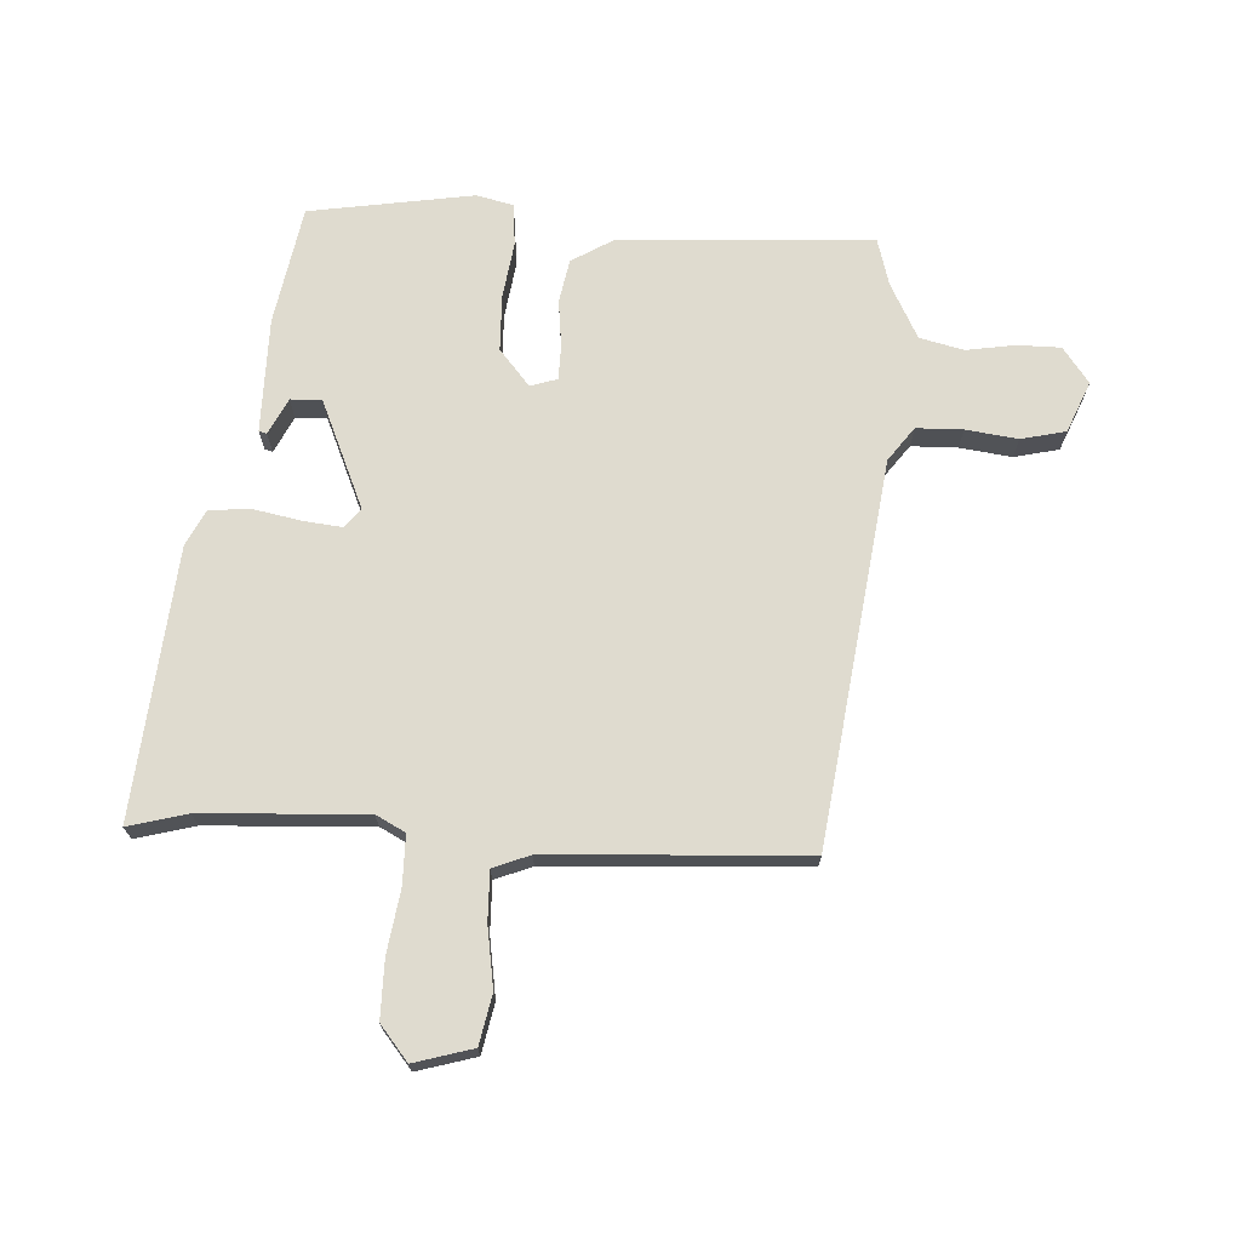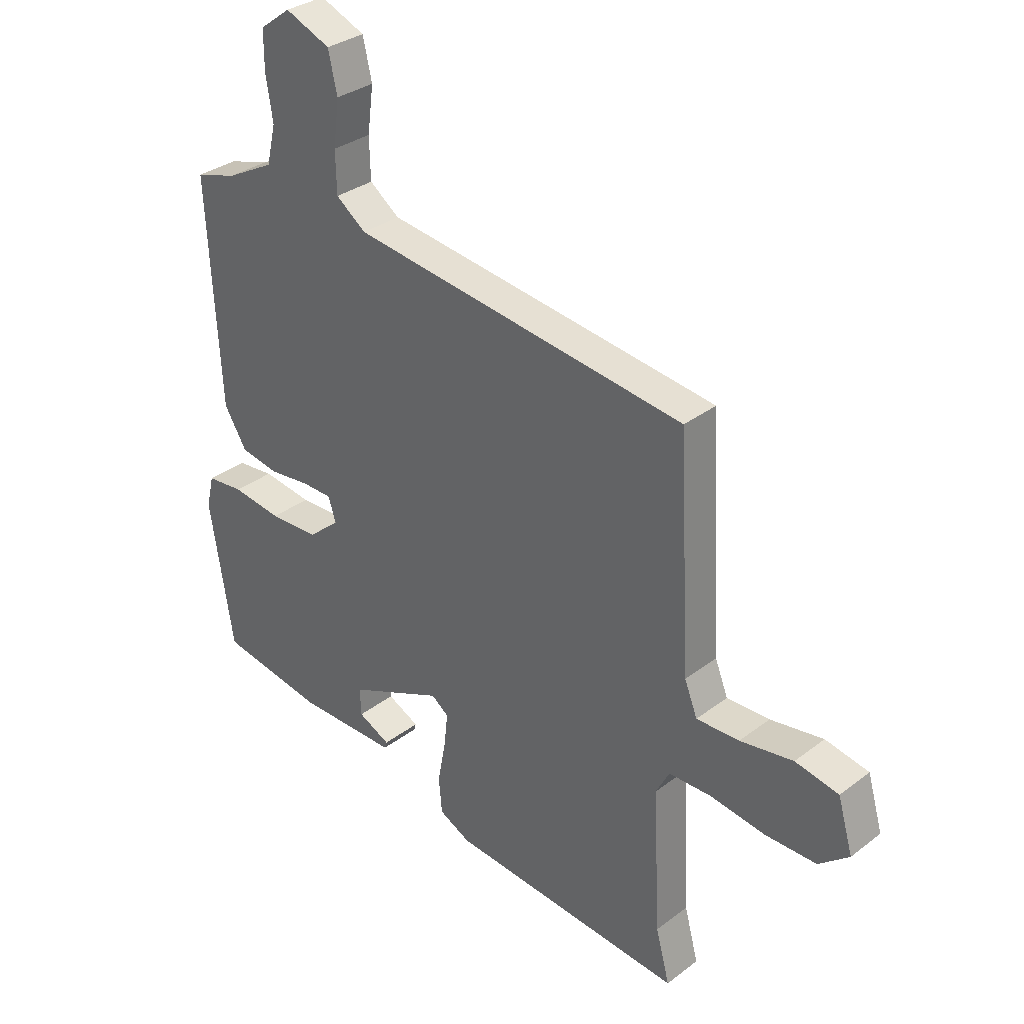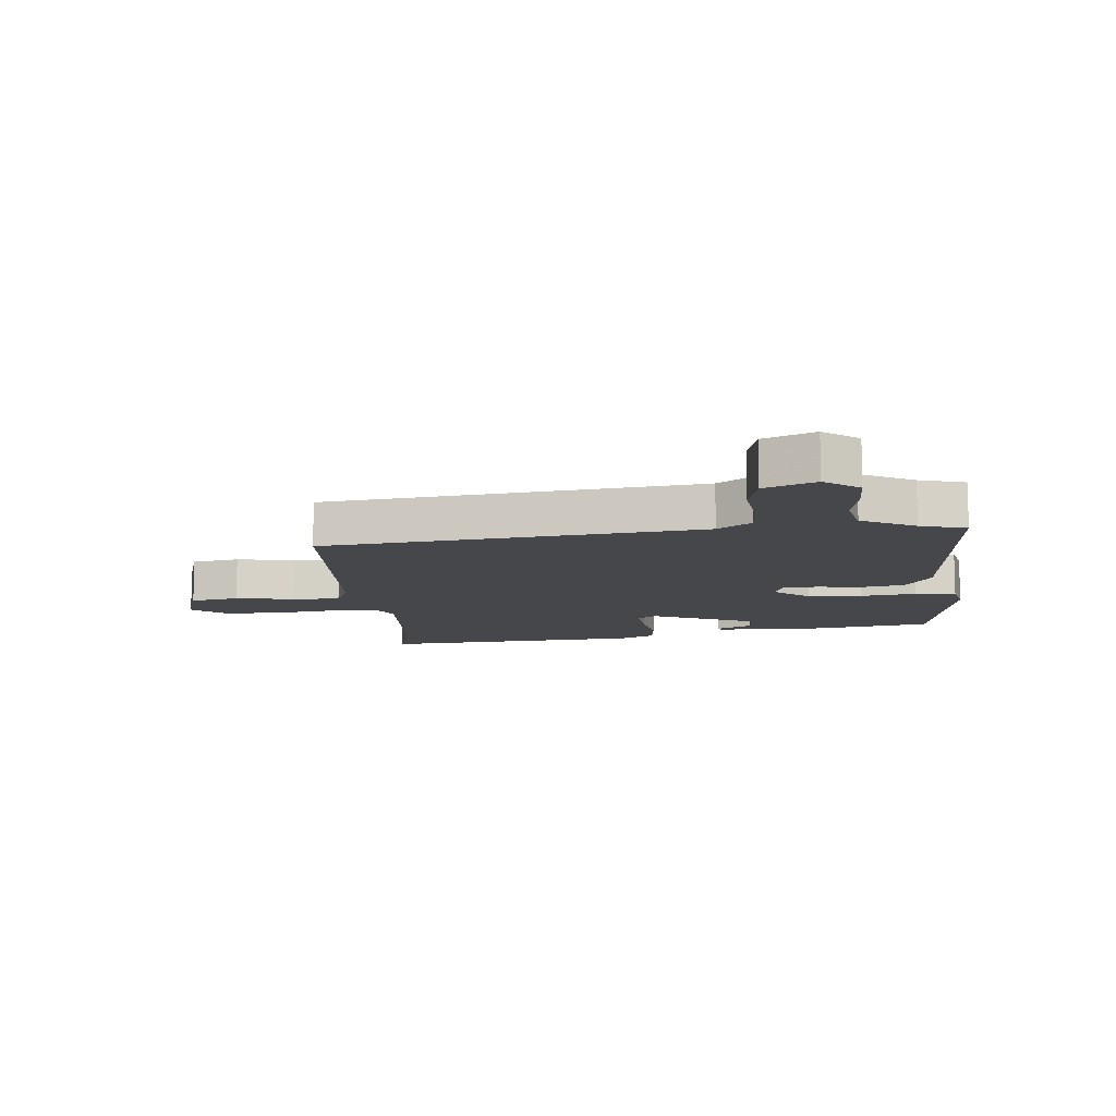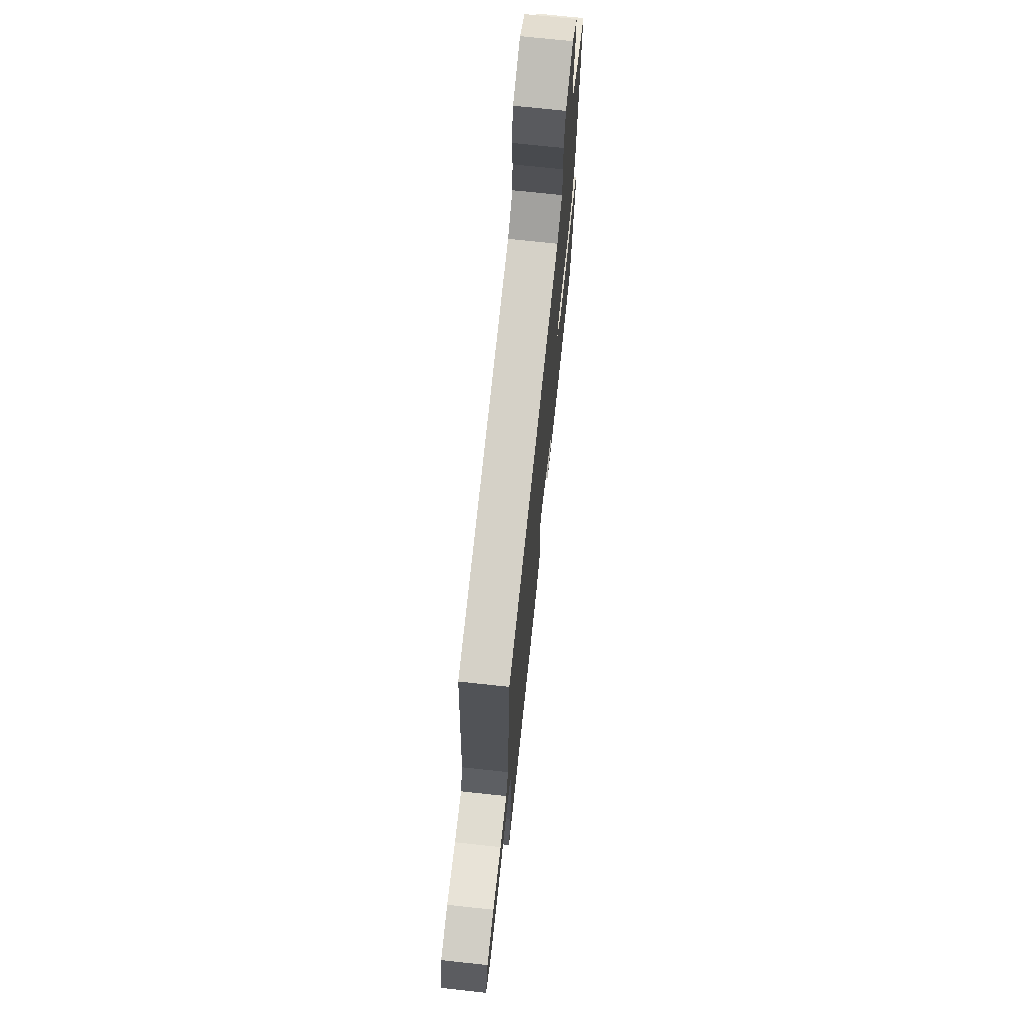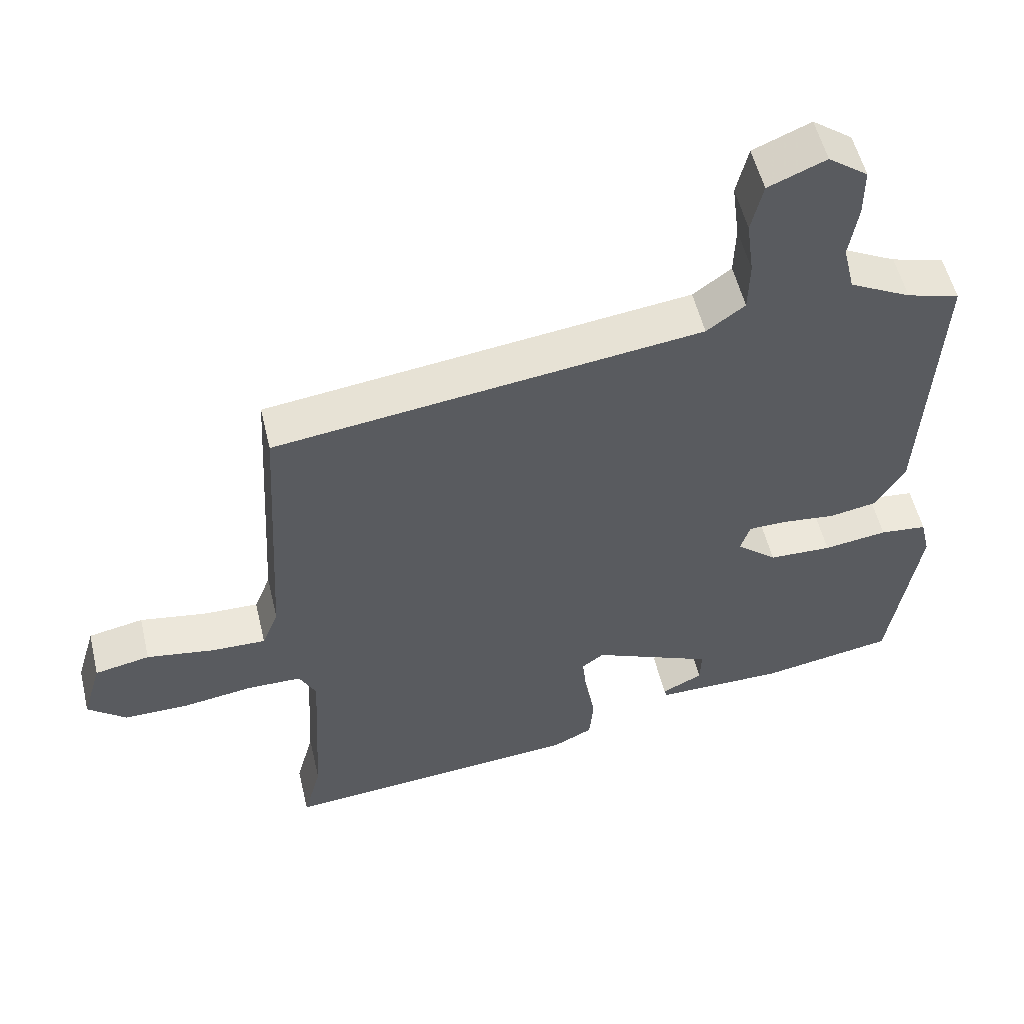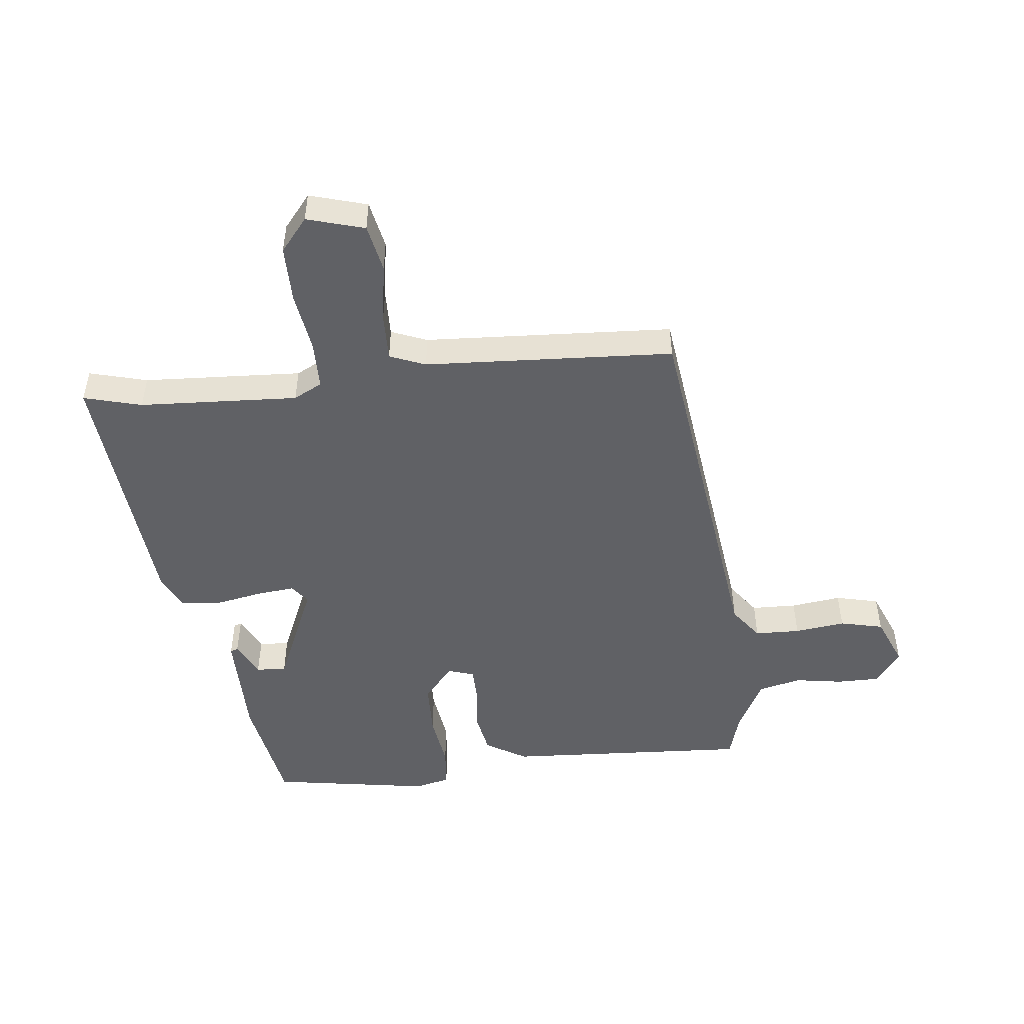
<metadata>
{"format":"obj","ext":"obj","renderer":"f3d","projection":"perspective","resolution":1024,"background":"white","views":[{"elev":70.5,"azim":-86.7,"up":"+Y"},{"elev":32.3,"azim":-136.6,"up":"+Z"},{"elev":-10.8,"azim":4.9,"up":"+Y"},{"elev":71.2,"azim":-83.8,"up":"+Z"},{"elev":54.1,"azim":-13.3,"up":"+Z"},{"elev":-48.7,"azim":-83.7,"up":"+Y"}]}
</metadata>
<code>
v 0.497 0.07 -0.417
v 0.302 0.07 -0.451
v 0.114 0.07 -0.451
v 0.11 0.07 -0.438
v 0.17 0.07 -0.409
v 0.172 0.07 -0.358
v -0.005 0.07 -0.281
v -0.037 0.07 -0.305
v -0.03 0.07 -0.369
v -0.015 0.07 -0.448
v -0.021 0.07 -0.515
v -0.08 0.07 -0.544
v -0.522 0.07 -0.582
v -0.496 0.07 -0.485
v -0.482 0.07 -0.218
v -0.507 0.07 -0.17
v -0.587 0.07 -0.169
v -0.69 0.07 -0.184
v -0.785 0.07 -0.184
v -0.841 0.07 -0.138
v -0.813 0.07 -0.042
v -0.732 0.07 -0.026
v -0.633 0.07 -0.042
v -0.553 0.07 -0.044
v -0.529 0.07 0.016
v -0.506 0.07 0.434
v 0.121 0.07 0.515
v 0.177 0.07 0.556
v 0.179 0.07 0.632
v 0.168 0.07 0.717
v 0.185 0.07 0.79
v 0.269 0.07 0.825
v 0.327 0.07 0.782
v 0.327 0.07 0.711
v 0.314 0.07 0.631
v 0.331 0.07 0.559
v 0.421 0.07 0.512
v 0.498 0.07 0.49
v 0.475 0.07 0.077
v 0.433 0.07 0.008
v 0.362 0.07 -0.005
v 0.285 0.07 0.004
v 0.228 0.07 0.003
v 0.214 0.07 -0.041
v 0.273 0.07 -0.091
v 0.365 0.07 -0.094
v 0.458 0.07 -0.081
v 0.527 0.07 -0.088
v 0.541 0.07 -0.148
v 0.497 0 -0.417
v 0.302 0 -0.451
v 0.114 0 -0.451
v 0.11 0 -0.438
v 0.17 0 -0.409
v 0.172 0 -0.358
v -0.005 0 -0.281
v -0.037 0 -0.305
v -0.03 0 -0.369
v -0.015 0 -0.448
v -0.021 0 -0.515
v -0.08 0 -0.544
v -0.522 0 -0.582
v -0.496 0 -0.485
v -0.482 0 -0.218
v -0.507 0 -0.17
v -0.587 0 -0.169
v -0.69 0 -0.184
v -0.785 0 -0.184
v -0.841 0 -0.138
v -0.813 0 -0.042
v -0.732 0 -0.026
v -0.633 0 -0.042
v -0.553 0 -0.044
v -0.529 0 0.016
v -0.506 0 0.434
v 0.121 0 0.515
v 0.177 0 0.556
v 0.179 0 0.632
v 0.168 0 0.717
v 0.185 0 0.79
v 0.269 0 0.825
v 0.327 0 0.782
v 0.327 0 0.711
v 0.314 0 0.631
v 0.331 0 0.559
v 0.421 0 0.512
v 0.498 0 0.49
v 0.475 0 0.077
v 0.433 0 0.008
v 0.362 0 -0.005
v 0.285 0 0.004
v 0.228 0 0.003
v 0.214 0 -0.041
v 0.273 0 -0.091
v 0.365 0 -0.094
v 0.458 0 -0.081
v 0.527 0 -0.088
v 0.541 0 -0.148
f 46 47 48 49
f 45 46 49 1
f 44 45 1 2
f 39 40 41 42
f 37 38 39 42
f 36 37 42 43
f 35 36 43 44
f 33 34 35
f 32 33 35 44
f 29 30 31 32
f 28 29 32 44
f 25 26 27
f 24 25 27 28
f 20 21 22 23
f 20 23 24
f 17 18 19 20
f 16 17 20 24
f 15 16 24 28
f 11 12 13 14
f 9 10 11 14
f 8 9 14 15
f 7 8 15 28
f 2 3 4 5
f 44 2 5 6
f 6 7 28 44
f 98 97 96 95
f 50 98 95 94
f 51 50 94 93
f 91 90 89 88
f 91 88 87 86
f 92 91 86 85
f 93 92 85 84
f 84 83 82
f 93 84 82 81
f 81 80 79 78
f 93 81 78 77
f 76 75 74
f 77 76 74 73
f 72 71 70 69
f 73 72 69
f 69 68 67 66
f 73 69 66 65
f 77 73 65 64
f 63 62 61 60
f 63 60 59 58
f 64 63 58 57
f 77 64 57 56
f 54 53 52 51
f 55 54 51 93
f 93 77 56 55
f 1 50 51 2
f 2 51 52 3
f 3 52 53 4
f 4 53 54 5
f 5 54 55 6
f 6 55 56 7
f 7 56 57 8
f 8 57 58 9
f 9 58 59 10
f 10 59 60 11
f 11 60 61 12
f 12 61 62 13
f 13 62 63 14
f 14 63 64 15
f 15 64 65 16
f 16 65 66 17
f 17 66 67 18
f 18 67 68 19
f 19 68 69 20
f 20 69 70 21
f 21 70 71 22
f 22 71 72 23
f 23 72 73 24
f 24 73 74 25
f 25 74 75 26
f 26 75 76 27
f 27 76 77 28
f 28 77 78 29
f 29 78 79 30
f 30 79 80 31
f 31 80 81 32
f 32 81 82 33
f 33 82 83 34
f 34 83 84 35
f 35 84 85 36
f 36 85 86 37
f 37 86 87 38
f 38 87 88 39
f 39 88 89 40
f 40 89 90 41
f 41 90 91 42
f 42 91 92 43
f 43 92 93 44
f 44 93 94 45
f 45 94 95 46
f 46 95 96 47
f 47 96 97 48
f 48 97 98 49
f 49 98 50 1

</code>
